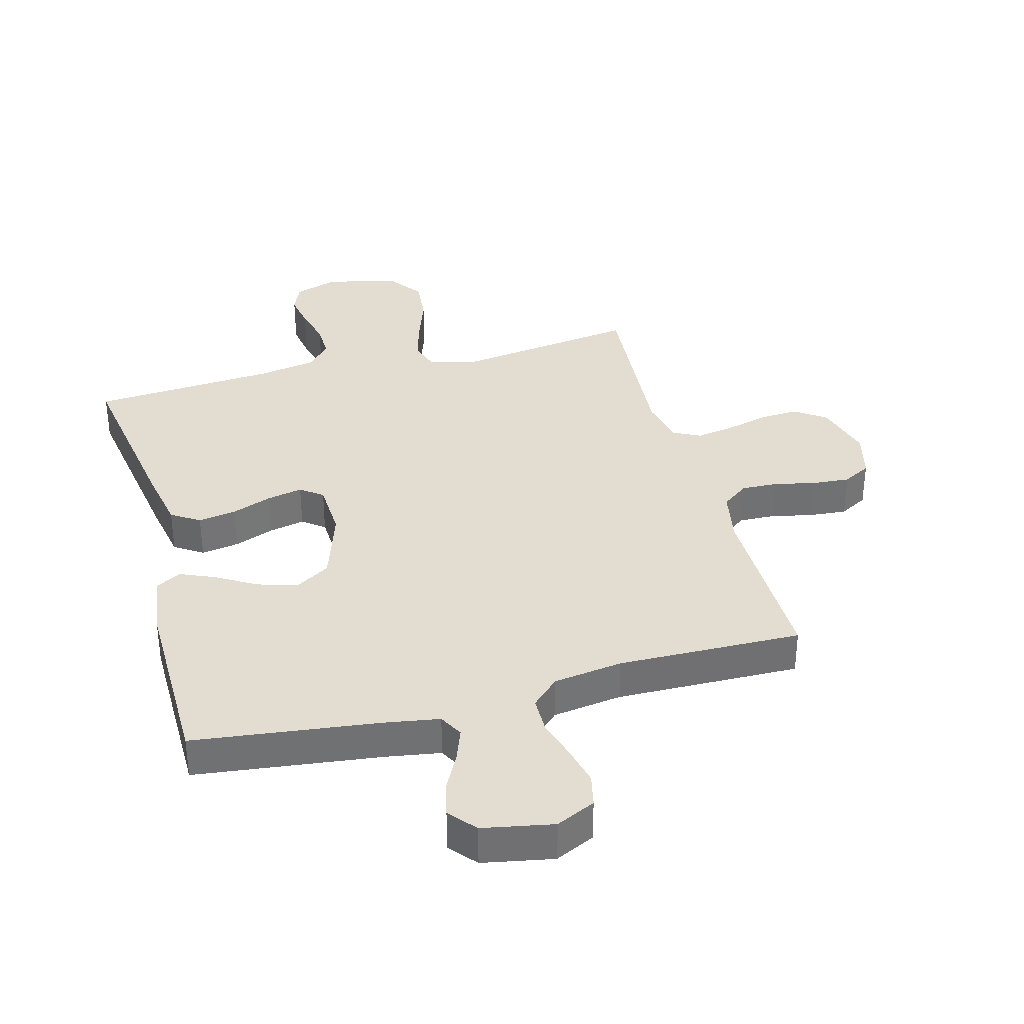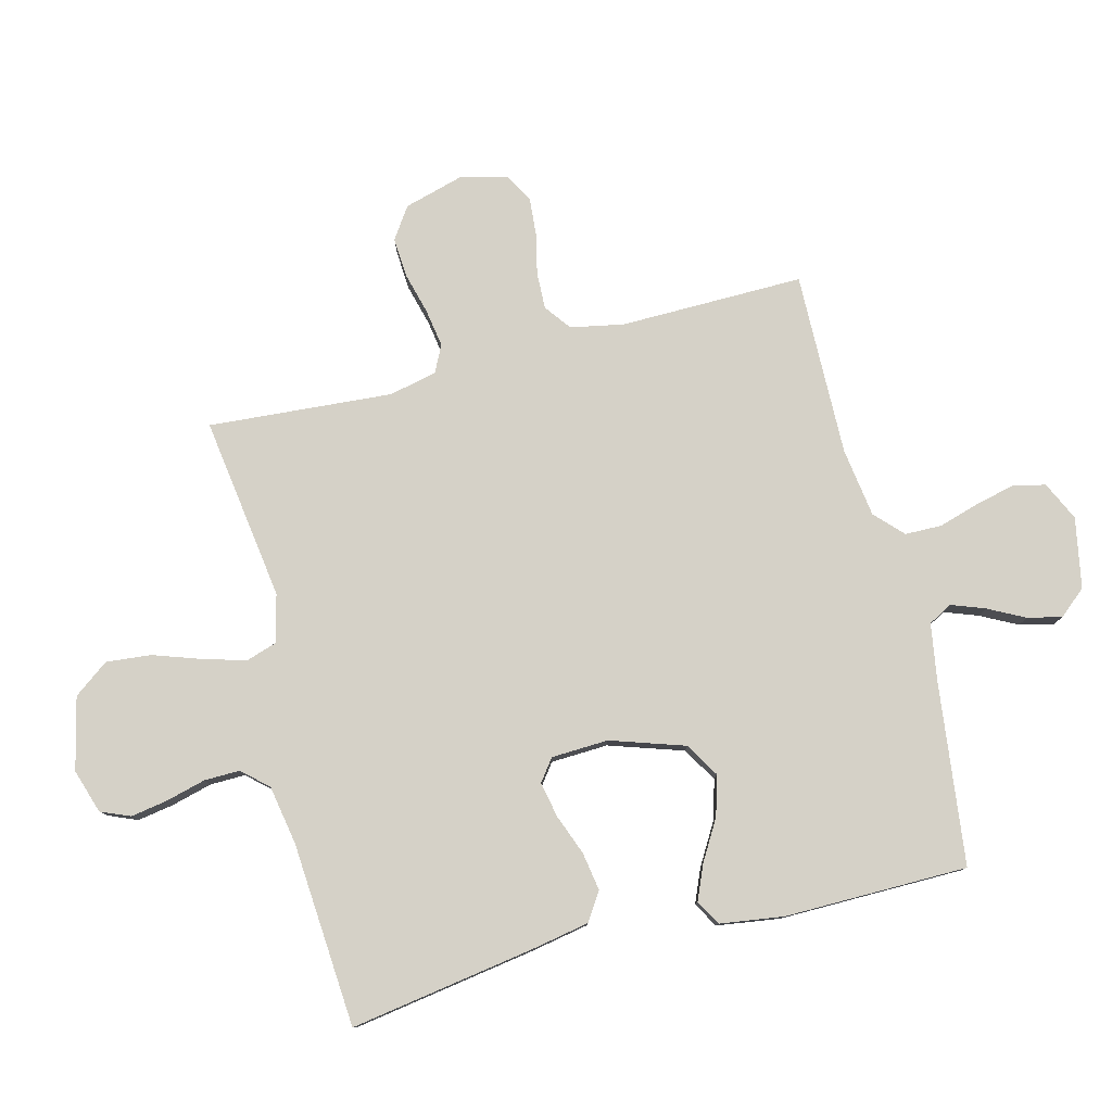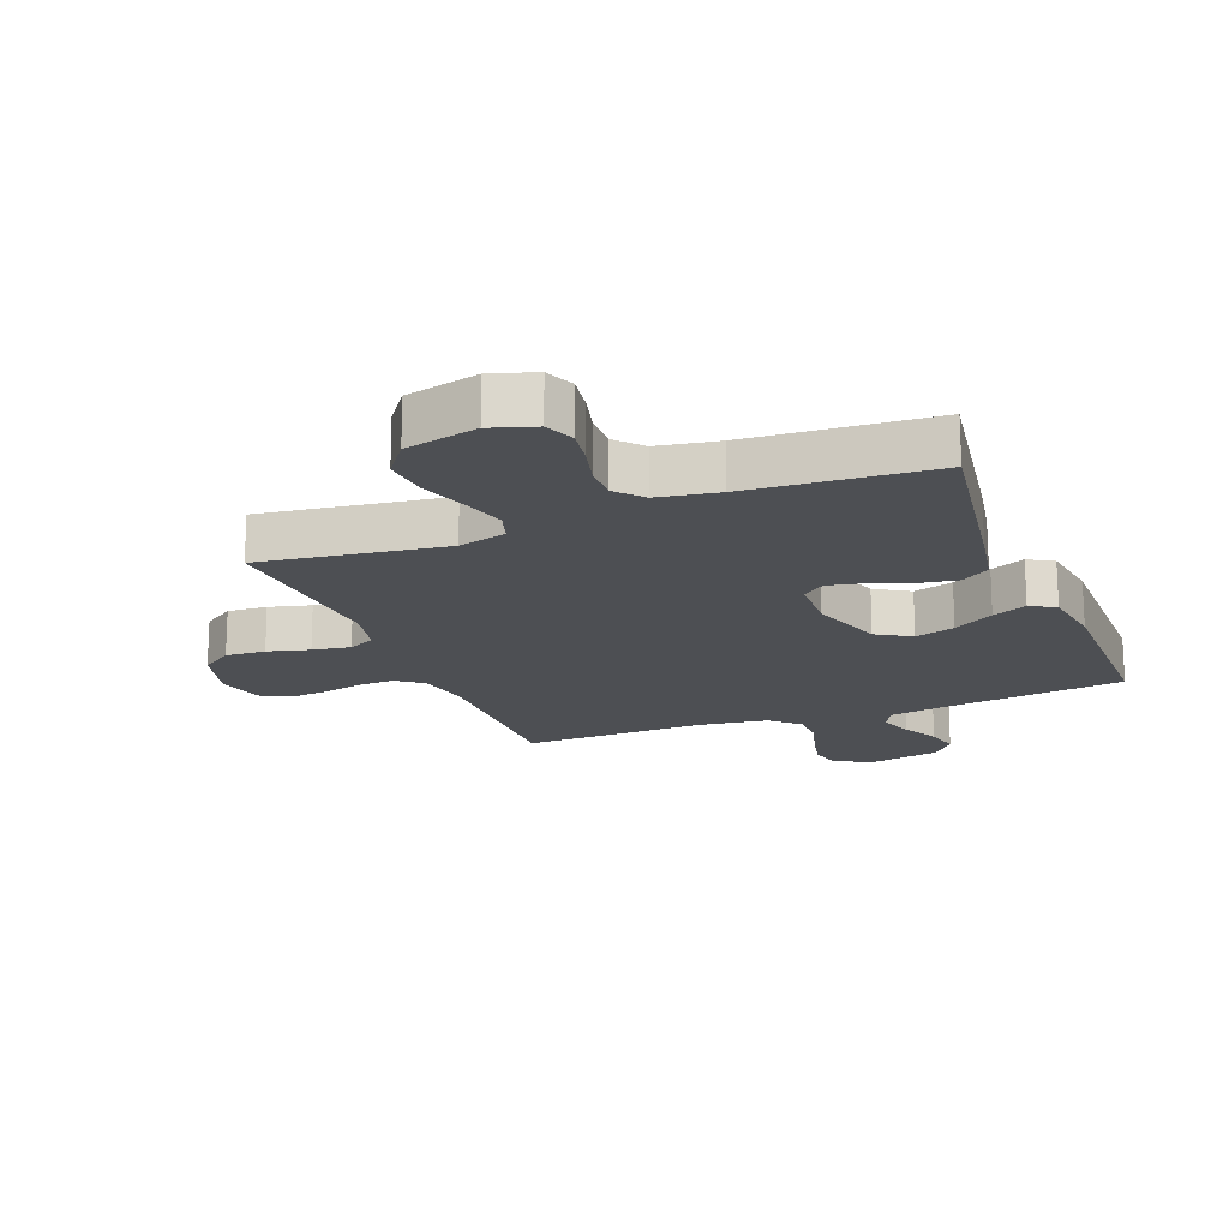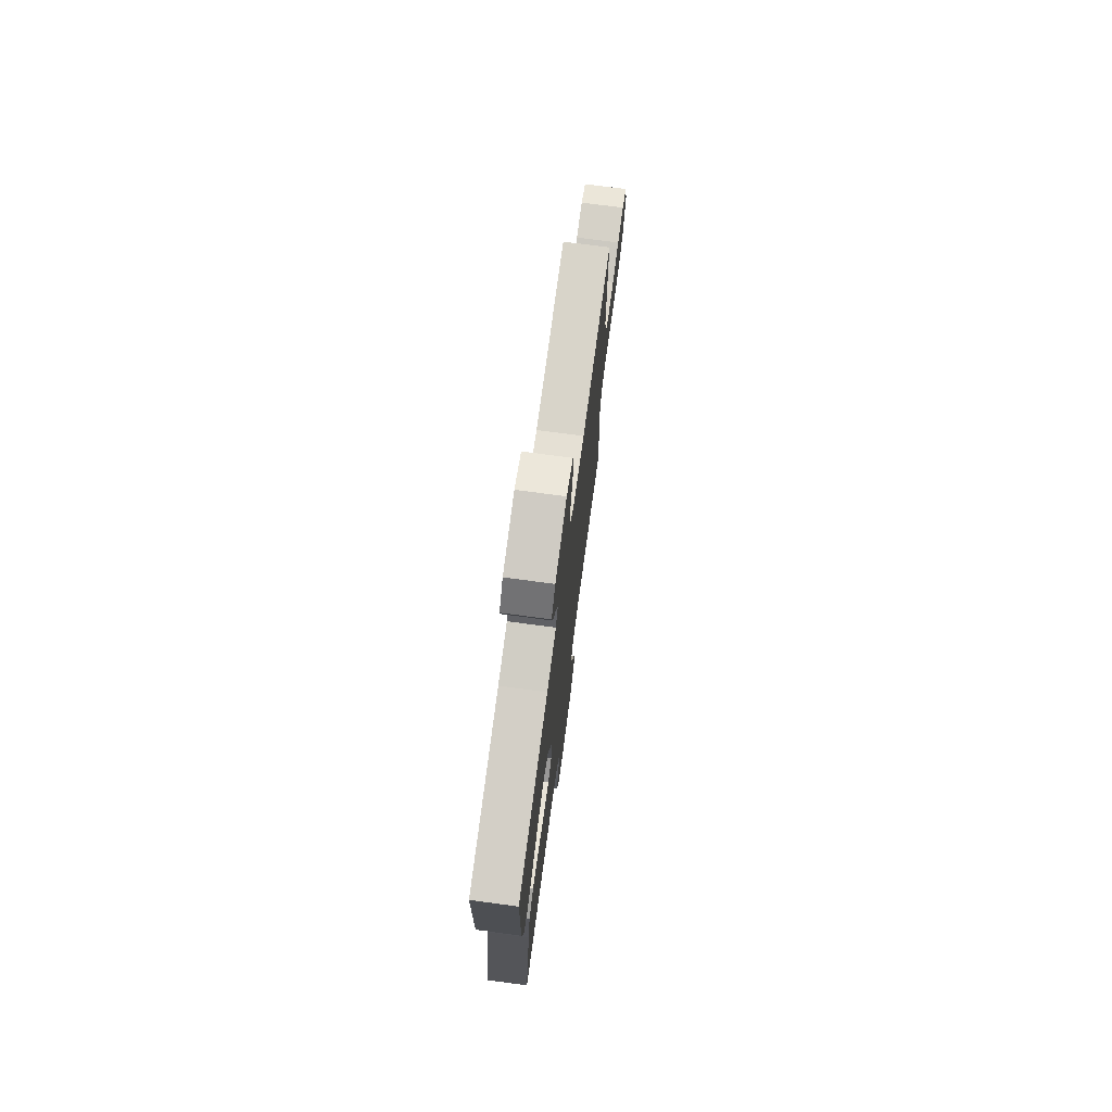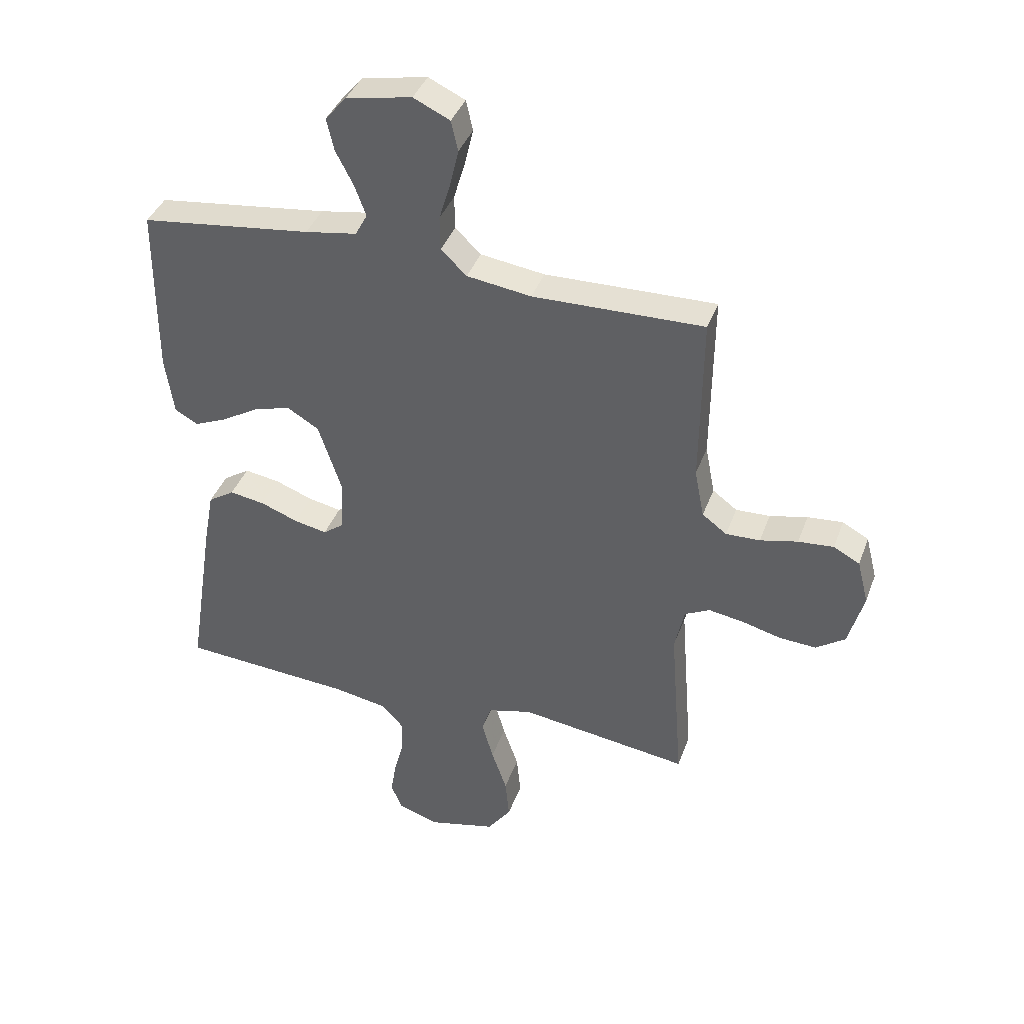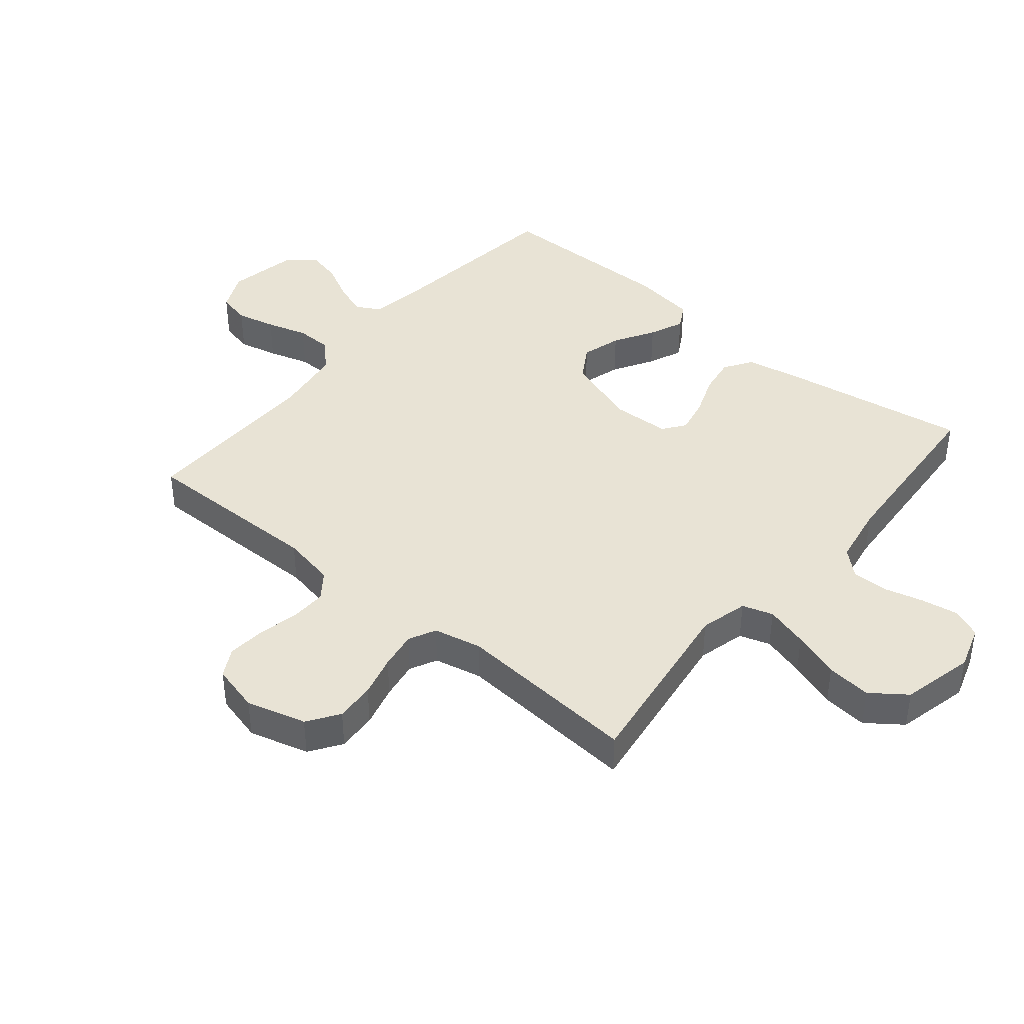
<metadata>
{"format":"obj","ext":"obj","renderer":"f3d","projection":"perspective","resolution":1024,"background":"white","views":[{"elev":35.3,"azim":-15.1,"up":"+Y"},{"elev":79.1,"azim":-104.4,"up":"+Y"},{"elev":-17.9,"azim":-158.6,"up":"+Y"},{"elev":73.9,"azim":-82.4,"up":"+Z"},{"elev":39.1,"azim":19.0,"up":"+Z"},{"elev":41.3,"azim":129.7,"up":"+Y"}]}
</metadata>
<code>
v 0.5 0.07 -0.5
v 0.2 0.07 -0.458
v 0.122 0.07 -0.478
v 0.106 0.07 -0.528
v 0.126 0.07 -0.598
v 0.153 0.07 -0.676
v 0.16 0.07 -0.749
v 0.118 0.07 -0.806
v 0 0.07 -0.834
v -0.072 0.07 -0.811
v -0.092 0.07 -0.763
v -0.082 0.07 -0.703
v -0.065 0.07 -0.638
v -0.064 0.07 -0.58
v -0.102 0.07 -0.538
v -0.2 0.07 -0.521
v -0.5 0.07 -0.5
v -0.453 0.07 -0.2
v -0.435 0.07 -0.103
v -0.389 0.07 -0.073
v -0.327 0.07 -0.083
v -0.261 0.07 -0.108
v -0.203 0.07 -0.12
v -0.167 0.07 -0.093
v -0.163 0.07 0
v -0.203 0.07 0.121
v -0.259 0.07 0.155
v -0.324 0.07 0.136
v -0.39 0.07 0.097
v -0.446 0.07 0.073
v -0.487 0.07 0.096
v -0.502 0.07 0.2
v -0.5 0.07 0.5
v -0.2 0.07 0.537
v -0.109 0.07 0.552
v -0.088 0.07 0.591
v -0.108 0.07 0.645
v -0.139 0.07 0.705
v -0.152 0.07 0.761
v -0.115 0.07 0.805
v 0 0.07 0.827
v 0.064 0.07 0.797
v 0.076 0.07 0.744
v 0.061 0.07 0.68
v 0.041 0.07 0.613
v 0.042 0.07 0.553
v 0.087 0.07 0.51
v 0.2 0.07 0.494
v 0.5 0.07 0.5
v 0.497 0.07 0.2
v 0.514 0.07 0.113
v 0.557 0.07 0.081
v 0.617 0.07 0.083
v 0.683 0.07 0.098
v 0.745 0.07 0.103
v 0.791 0.07 0.078
v 0.811 0.07 0
v 0.784 0.07 -0.097
v 0.733 0.07 -0.132
v 0.668 0.07 -0.128
v 0.6 0.07 -0.11
v 0.538 0.07 -0.1
v 0.494 0.07 -0.122
v 0.477 0.07 -0.2
v 0.5 0 -0.5
v 0.2 0 -0.458
v 0.122 0 -0.478
v 0.106 0 -0.528
v 0.126 0 -0.598
v 0.153 0 -0.676
v 0.16 0 -0.749
v 0.118 0 -0.806
v 0 0 -0.834
v -0.072 0 -0.811
v -0.092 0 -0.763
v -0.082 0 -0.703
v -0.065 0 -0.638
v -0.064 0 -0.58
v -0.102 0 -0.538
v -0.2 0 -0.521
v -0.5 0 -0.5
v -0.453 0 -0.2
v -0.435 0 -0.103
v -0.389 0 -0.073
v -0.327 0 -0.083
v -0.261 0 -0.108
v -0.203 0 -0.12
v -0.167 0 -0.093
v -0.163 0 0
v -0.203 0 0.121
v -0.259 0 0.155
v -0.324 0 0.136
v -0.39 0 0.097
v -0.446 0 0.073
v -0.487 0 0.096
v -0.502 0 0.2
v -0.5 0 0.5
v -0.2 0 0.537
v -0.109 0 0.552
v -0.088 0 0.591
v -0.108 0 0.645
v -0.139 0 0.705
v -0.152 0 0.761
v -0.115 0 0.805
v 0 0 0.827
v 0.064 0 0.797
v 0.076 0 0.744
v 0.061 0 0.68
v 0.041 0 0.613
v 0.042 0 0.553
v 0.087 0 0.51
v 0.2 0 0.494
v 0.5 0 0.5
v 0.497 0 0.2
v 0.514 0 0.113
v 0.557 0 0.081
v 0.617 0 0.083
v 0.683 0 0.098
v 0.745 0 0.103
v 0.791 0 0.078
v 0.811 0 0
v 0.784 0 -0.097
v 0.733 0 -0.132
v 0.668 0 -0.128
v 0.6 0 -0.11
v 0.538 0 -0.1
v 0.494 0 -0.122
v 0.477 0 -0.2
f 58 59 60 61
f 58 61 62
f 57 58 62
f 56 57 62
f 53 54 55 56
f 52 53 56 62
f 51 52 62 63
f 48 49 50
f 47 48 50 51
f 42 43 44 45
f 40 41 42 45
f 40 45 46
f 37 38 39 40
f 36 37 40 46
f 35 36 46 47
f 31 32 33 34
f 28 29 30 31
f 27 28 31 34
f 26 27 34 35
f 19 20 21 22
f 19 22 23
f 16 17 18 19
f 15 16 19 23
f 14 15 23 24
f 10 11 12 13
f 8 9 10 13
f 8 13 14
f 5 6 7 8
f 4 5 8 14
f 3 4 14 24
f 64 1 2
f 25 26 35 47
f 47 51 63 64
f 24 25 47 64
f 2 3 24 64
f 125 124 123 122
f 126 125 122
f 126 122 121
f 126 121 120
f 120 119 118 117
f 126 120 117 116
f 127 126 116 115
f 114 113 112
f 115 114 112 111
f 109 108 107 106
f 109 106 105 104
f 110 109 104
f 104 103 102 101
f 110 104 101 100
f 111 110 100 99
f 98 97 96 95
f 95 94 93 92
f 98 95 92 91
f 99 98 91 90
f 86 85 84 83
f 87 86 83
f 83 82 81 80
f 87 83 80 79
f 88 87 79 78
f 77 76 75 74
f 77 74 73 72
f 78 77 72
f 72 71 70 69
f 78 72 69 68
f 88 78 68 67
f 66 65 128
f 111 99 90 89
f 128 127 115 111
f 128 111 89 88
f 128 88 67 66
f 1 65 66 2
f 2 66 67 3
f 3 67 68 4
f 4 68 69 5
f 5 69 70 6
f 6 70 71 7
f 7 71 72 8
f 8 72 73 9
f 9 73 74 10
f 10 74 75 11
f 11 75 76 12
f 12 76 77 13
f 13 77 78 14
f 14 78 79 15
f 15 79 80 16
f 16 80 81 17
f 17 81 82 18
f 18 82 83 19
f 19 83 84 20
f 20 84 85 21
f 21 85 86 22
f 22 86 87 23
f 23 87 88 24
f 24 88 89 25
f 25 89 90 26
f 26 90 91 27
f 27 91 92 28
f 28 92 93 29
f 29 93 94 30
f 30 94 95 31
f 31 95 96 32
f 32 96 97 33
f 33 97 98 34
f 34 98 99 35
f 35 99 100 36
f 36 100 101 37
f 37 101 102 38
f 38 102 103 39
f 39 103 104 40
f 40 104 105 41
f 41 105 106 42
f 42 106 107 43
f 43 107 108 44
f 44 108 109 45
f 45 109 110 46
f 46 110 111 47
f 47 111 112 48
f 48 112 113 49
f 49 113 114 50
f 50 114 115 51
f 51 115 116 52
f 52 116 117 53
f 53 117 118 54
f 54 118 119 55
f 55 119 120 56
f 56 120 121 57
f 57 121 122 58
f 58 122 123 59
f 59 123 124 60
f 60 124 125 61
f 61 125 126 62
f 62 126 127 63
f 63 127 128 64
f 64 128 65 1

</code>
